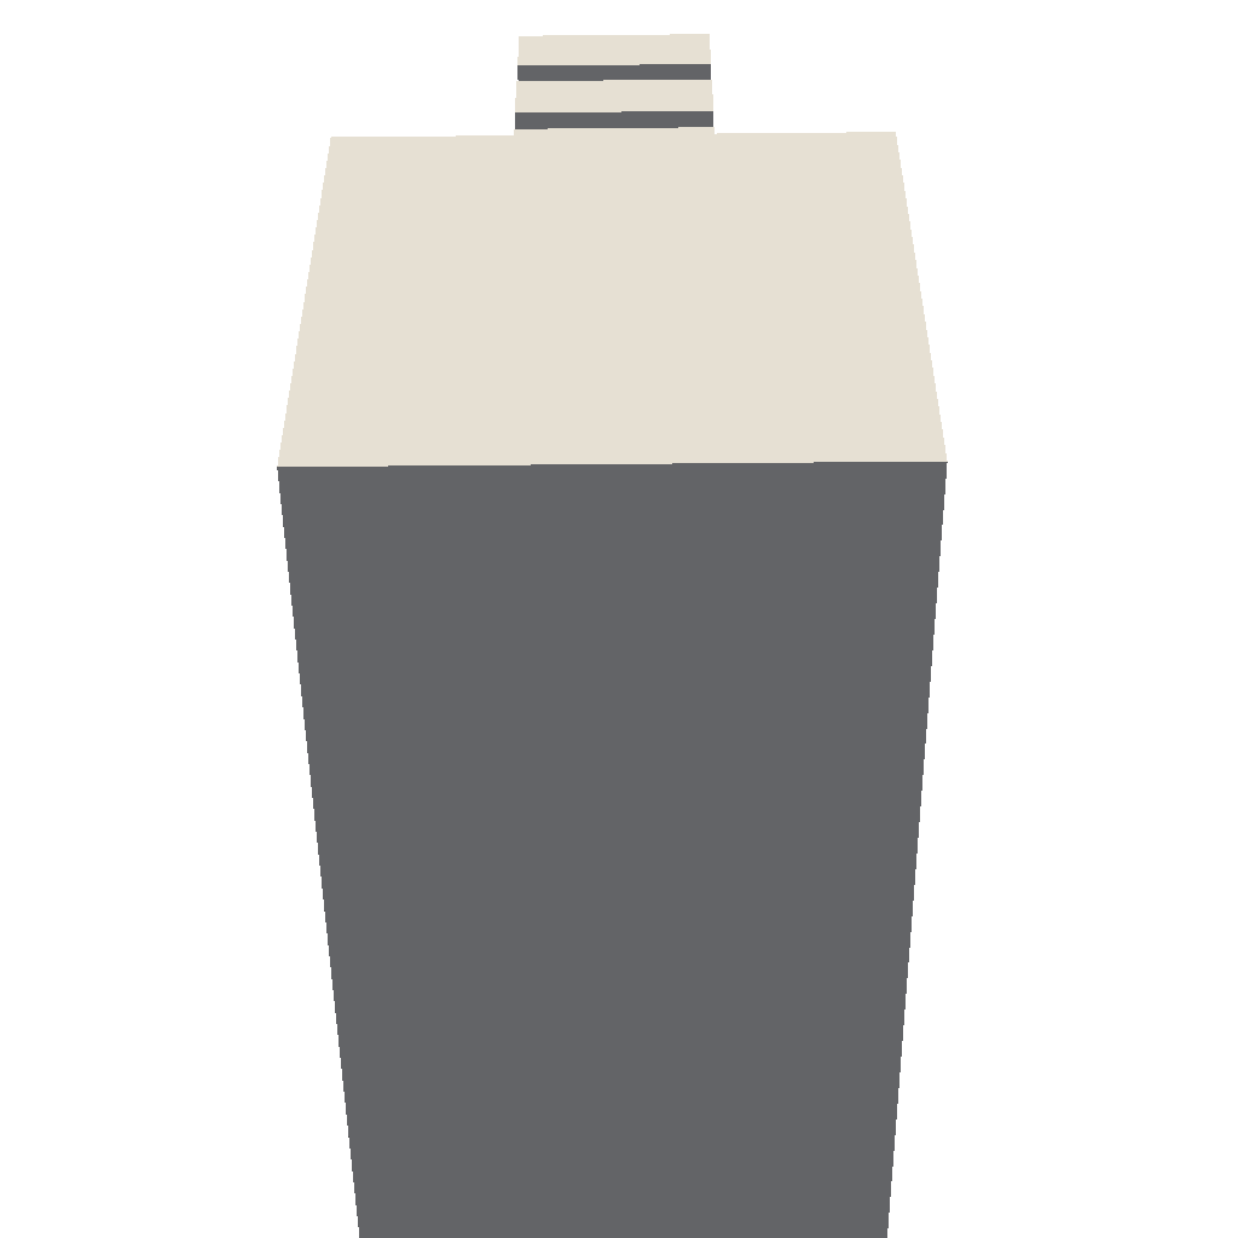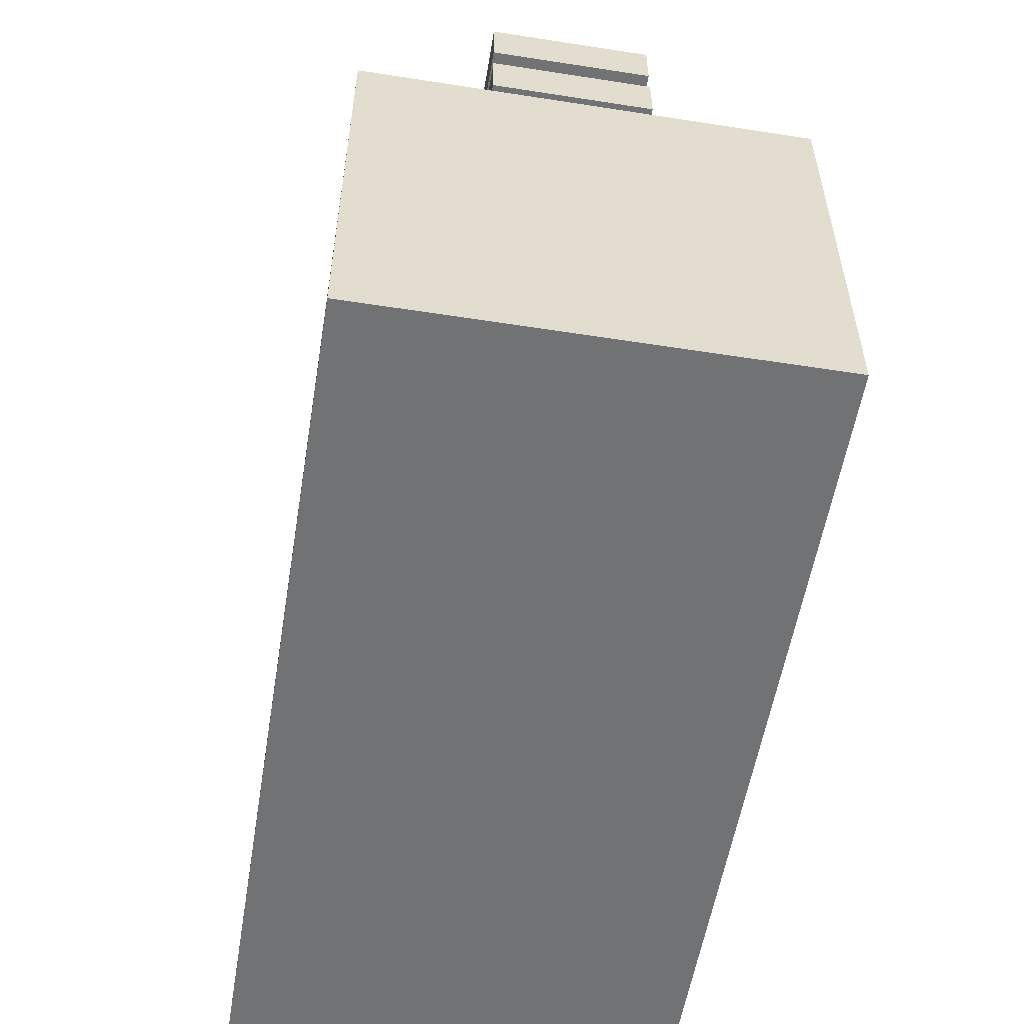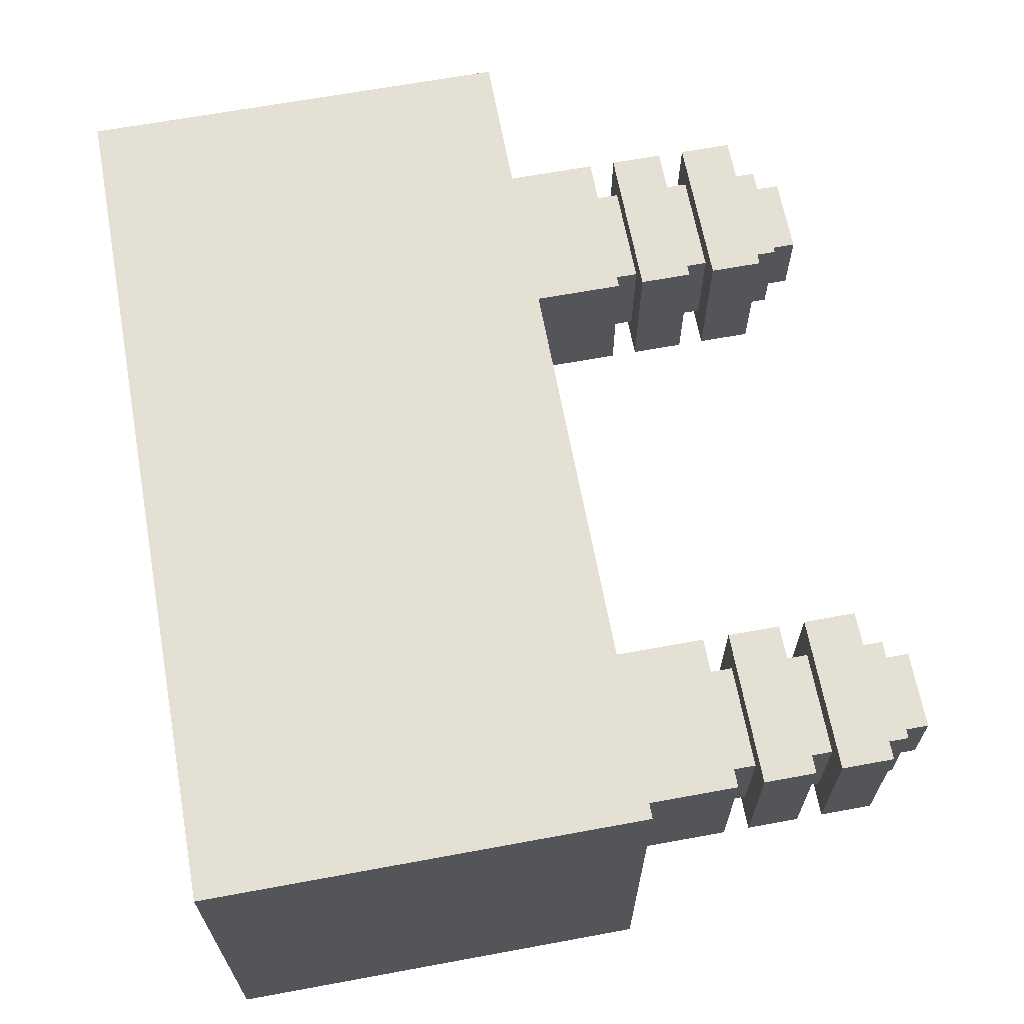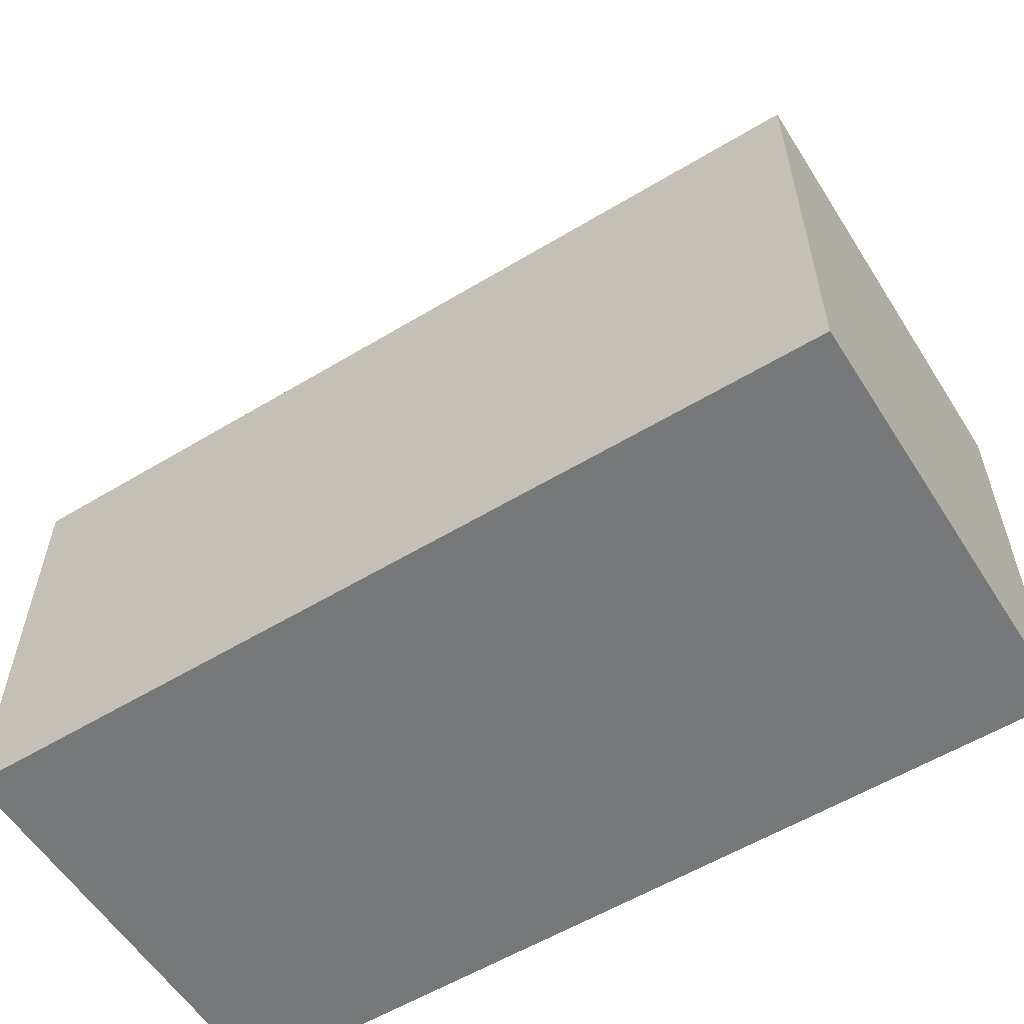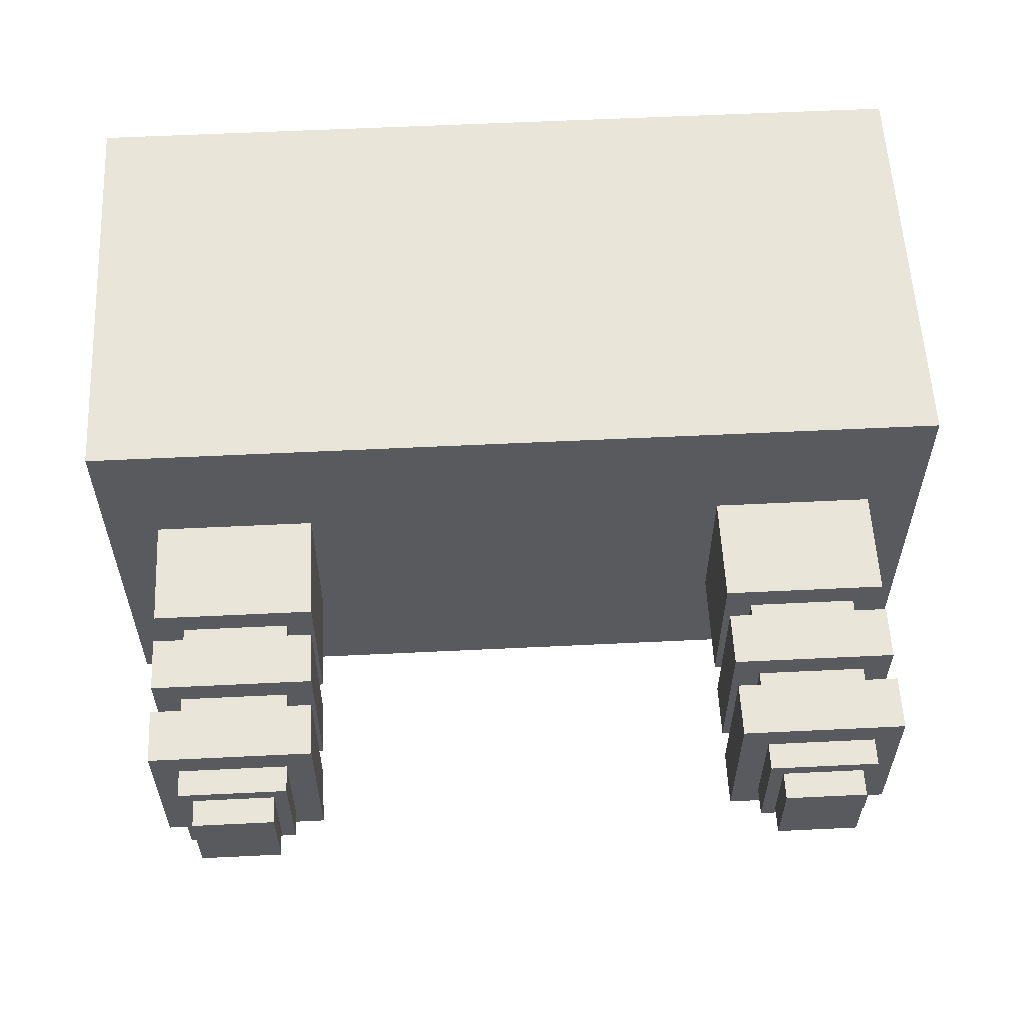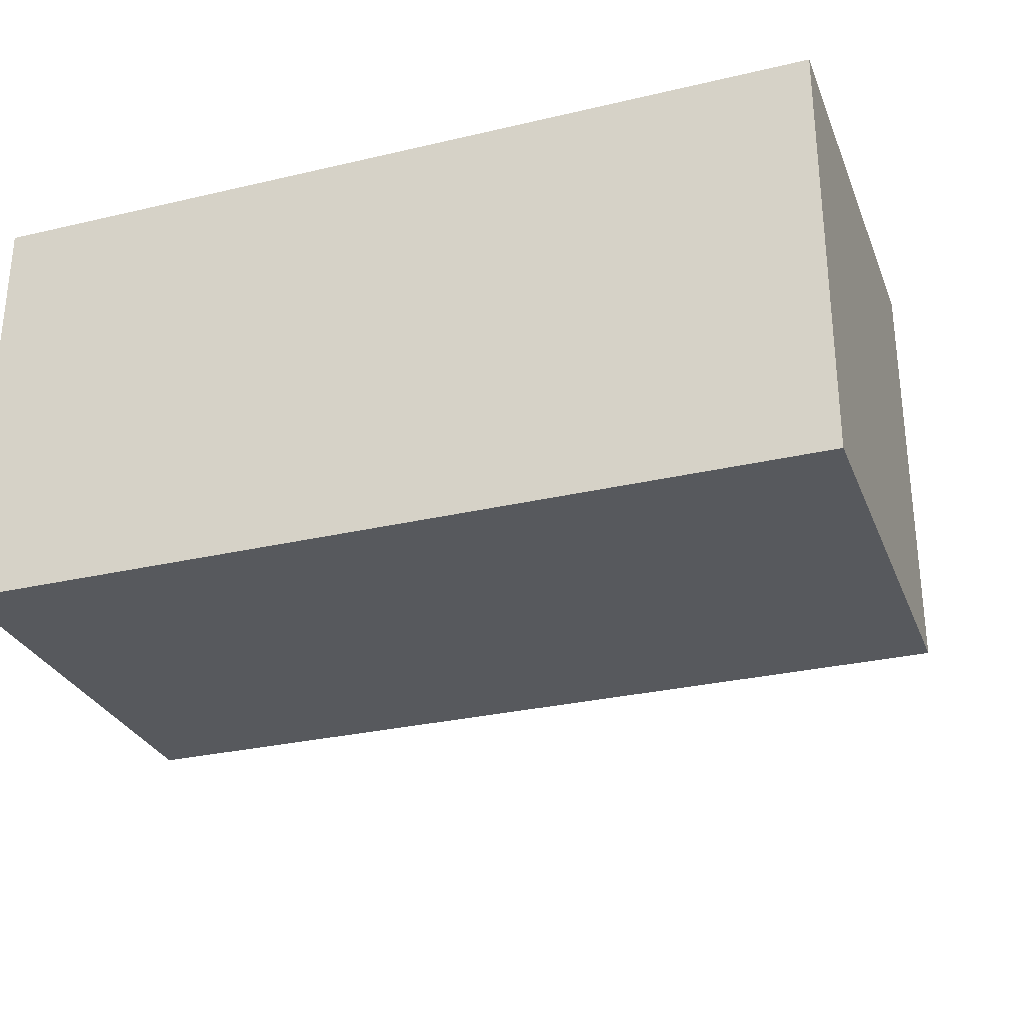
<metadata>
{"format":"obj","ext":"obj","renderer":"f3d","projection":"perspective","resolution":1024,"background":"white","views":[{"elev":-51.2,"azim":90.6,"up":"+Y"},{"elev":-55.5,"azim":-99.3,"up":"+Y"},{"elev":65.4,"azim":79.5,"up":"+Z"},{"elev":-57.3,"azim":-147.9,"up":"+Y"},{"elev":57.8,"azim":177.1,"up":"+Z"},{"elev":-29.2,"azim":19.2,"up":"+Z"}]}
</metadata>
<code>
o cube
v 0.875 1.25 0.6875
v 0.875 1.25 0.3125
v 0.875 1 0.6875
v 0.875 1 0.3125
v 0.5 1.25 0.3125
v 0.5 1.25 0.6875
v 0.5 1 0.3125
v 0.5 1 0.6875
f 4 7 5 2
f 3 4 2 1
f 8 3 1 6
f 7 8 6 5
f 6 1 2 5
f 7 4 3 8
o cube
v 0.8125 1.312 0.625
v 0.8125 1.312 0.375
v 0.8125 1.25 0.625
v 0.8125 1.25 0.375
v 0.5625 1.312 0.375
v 0.5625 1.312 0.625
v 0.5625 1.25 0.375
v 0.5625 1.25 0.625
f 12 15 13 10
f 11 12 10 9
f 16 11 9 14
f 15 16 14 13
f 14 9 10 13
f 15 12 11 16
o cube
v 0.875 1.438 0.6875
v 0.875 1.438 0.3125
v 0.875 1.312 0.6875
v 0.875 1.312 0.3125
v 0.5 1.438 0.3125
v 0.5 1.438 0.6875
v 0.5 1.312 0.3125
v 0.5 1.312 0.6875
f 20 23 21 18
f 19 20 18 17
f 24 19 17 22
f 23 24 22 21
f 22 17 18 21
f 23 20 19 24
o cube
v 0.8125 1.5 0.625
v 0.8125 1.5 0.375
v 0.8125 1.438 0.625
v 0.8125 1.438 0.375
v 0.5625 1.5 0.375
v 0.5625 1.5 0.625
v 0.5625 1.438 0.375
v 0.5625 1.438 0.625
f 28 31 29 26
f 27 28 26 25
f 32 27 25 30
f 31 32 30 29
f 30 25 26 29
f 31 28 27 32
o cube
v 0.875 1.625 0.6875
v 0.875 1.625 0.3125
v 0.875 1.5 0.6875
v 0.875 1.5 0.3125
v 0.5 1.625 0.3125
v 0.5 1.625 0.6875
v 0.5 1.5 0.3125
v 0.5 1.5 0.6875
f 36 39 37 34
f 35 36 34 33
f 40 35 33 38
f 39 40 38 37
f 38 33 34 37
f 39 36 35 40
o cube
v 0.8125 1.688 0.625
v 0.8125 1.688 0.375
v 0.8125 1.625 0.625
v 0.8125 1.625 0.375
v 0.5625 1.688 0.375
v 0.5625 1.688 0.625
v 0.5625 1.625 0.375
v 0.5625 1.625 0.625
f 44 47 45 42
f 43 44 42 41
f 48 43 41 46
f 47 48 46 45
f 46 41 42 45
f 47 44 43 48
o cube
v 0.7812 1.75 0.5938
v 0.7812 1.75 0.4062
v 0.7812 1.688 0.5938
v 0.7812 1.688 0.4062
v 0.5938 1.75 0.4062
v 0.5938 1.75 0.5938
v 0.5938 1.688 0.4062
v 0.5938 1.688 0.5938
f 52 55 53 50
f 51 52 50 49
f 56 51 49 54
f 55 56 54 53
f 54 49 50 53
f 55 52 51 56
o cube
v -0.5 1.25 0.6875
v -0.5 1.25 0.3125
v -0.5 1 0.6875
v -0.5 1 0.3125
v -0.875 1.25 0.3125
v -0.875 1.25 0.6875
v -0.875 1 0.3125
v -0.875 1 0.6875
f 60 63 61 58
f 59 60 58 57
f 64 59 57 62
f 63 64 62 61
f 62 57 58 61
f 63 60 59 64
o cube
v -0.5625 1.312 0.625
v -0.5625 1.312 0.375
v -0.5625 1.25 0.625
v -0.5625 1.25 0.375
v -0.8125 1.312 0.375
v -0.8125 1.312 0.625
v -0.8125 1.25 0.375
v -0.8125 1.25 0.625
f 68 71 69 66
f 67 68 66 65
f 72 67 65 70
f 71 72 70 69
f 70 65 66 69
f 71 68 67 72
o cube
v -0.5 1.438 0.6875
v -0.5 1.438 0.3125
v -0.5 1.312 0.6875
v -0.5 1.312 0.3125
v -0.875 1.438 0.3125
v -0.875 1.438 0.6875
v -0.875 1.312 0.3125
v -0.875 1.312 0.6875
f 76 79 77 74
f 75 76 74 73
f 80 75 73 78
f 79 80 78 77
f 78 73 74 77
f 79 76 75 80
o cube
v -0.5625 1.5 0.625
v -0.5625 1.5 0.375
v -0.5625 1.438 0.625
v -0.5625 1.438 0.375
v -0.8125 1.5 0.375
v -0.8125 1.5 0.625
v -0.8125 1.438 0.375
v -0.8125 1.438 0.625
f 84 87 85 82
f 83 84 82 81
f 88 83 81 86
f 87 88 86 85
f 86 81 82 85
f 87 84 83 88
o cube
v -0.5 1.625 0.6875
v -0.5 1.625 0.3125
v -0.5 1.5 0.6875
v -0.5 1.5 0.3125
v -0.875 1.625 0.3125
v -0.875 1.625 0.6875
v -0.875 1.5 0.3125
v -0.875 1.5 0.6875
f 92 95 93 90
f 91 92 90 89
f 96 91 89 94
f 95 96 94 93
f 94 89 90 93
f 95 92 91 96
o cube
v -0.5625 1.688 0.625
v -0.5625 1.688 0.375
v -0.5625 1.625 0.625
v -0.5625 1.625 0.375
v -0.8125 1.688 0.375
v -0.8125 1.688 0.625
v -0.8125 1.625 0.375
v -0.8125 1.625 0.625
f 100 103 101 98
f 99 100 98 97
f 104 99 97 102
f 103 104 102 101
f 102 97 98 101
f 103 100 99 104
o cube
v -0.5938 1.75 0.5938
v -0.5938 1.75 0.4062
v -0.5938 1.688 0.5938
v -0.5938 1.688 0.4062
v -0.7812 1.75 0.4062
v -0.7812 1.75 0.5938
v -0.7812 1.688 0.4062
v -0.7812 1.688 0.5938
f 108 111 109 106
f 107 108 106 105
f 112 107 105 110
f 111 112 110 109
f 110 105 106 109
f 111 108 107 112
o cube
v 1 1 1
v 1 1 0
v 1 0 1
v 1 0 0
v -1 1 0
v -1 1 1
v -1 0 0
v -1 0 1
f 116 119 117 114
f 115 116 114 113
f 120 115 113 118
f 119 120 118 117
f 118 113 114 117
f 119 116 115 120

</code>
